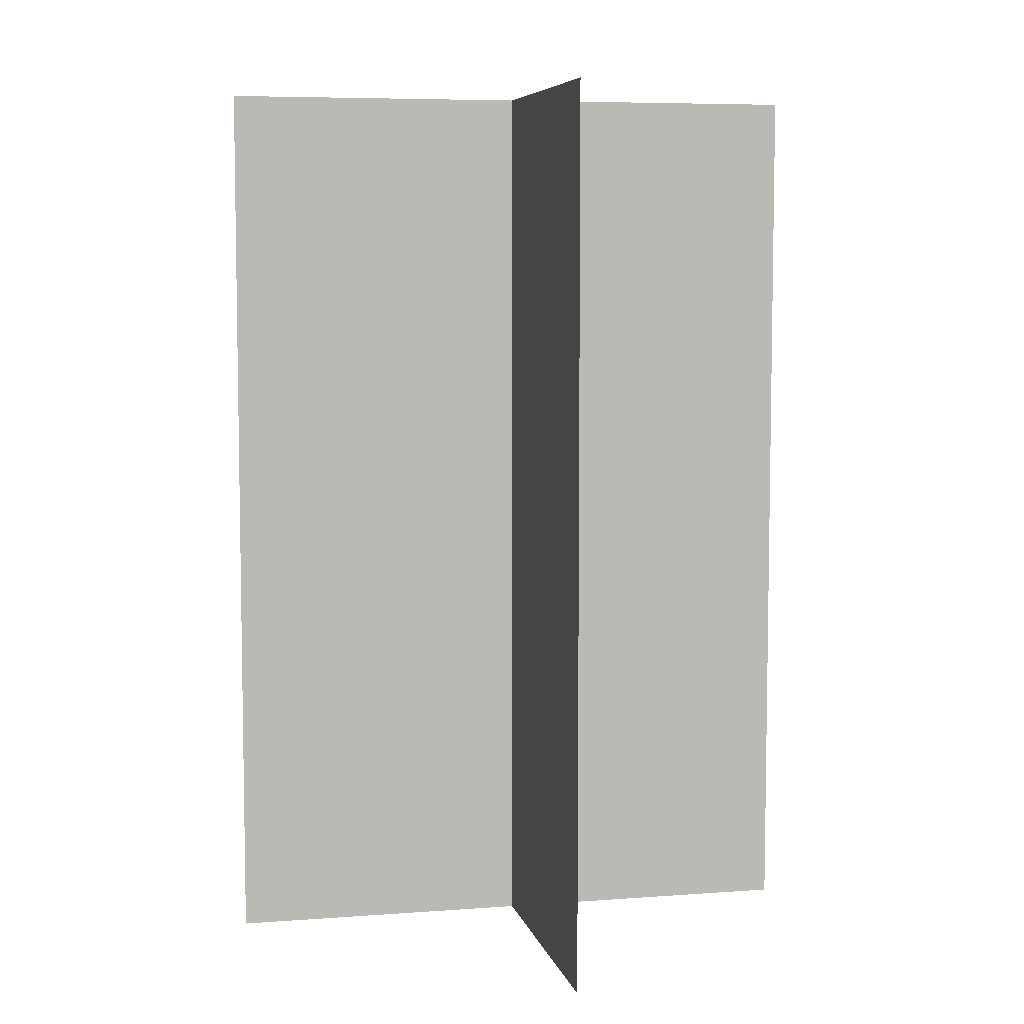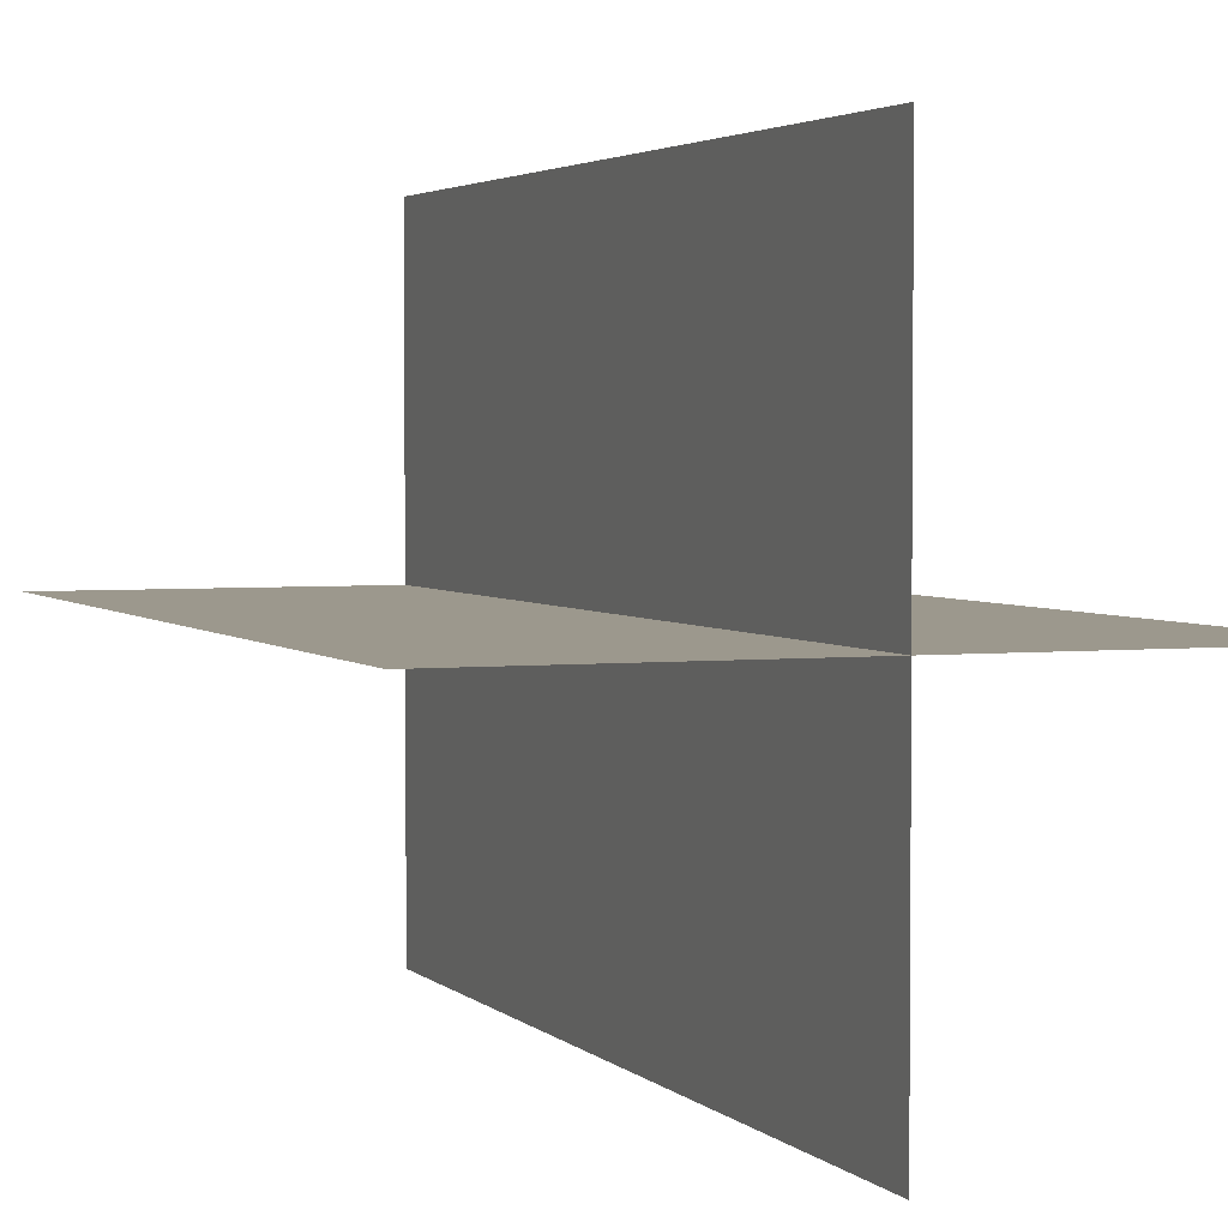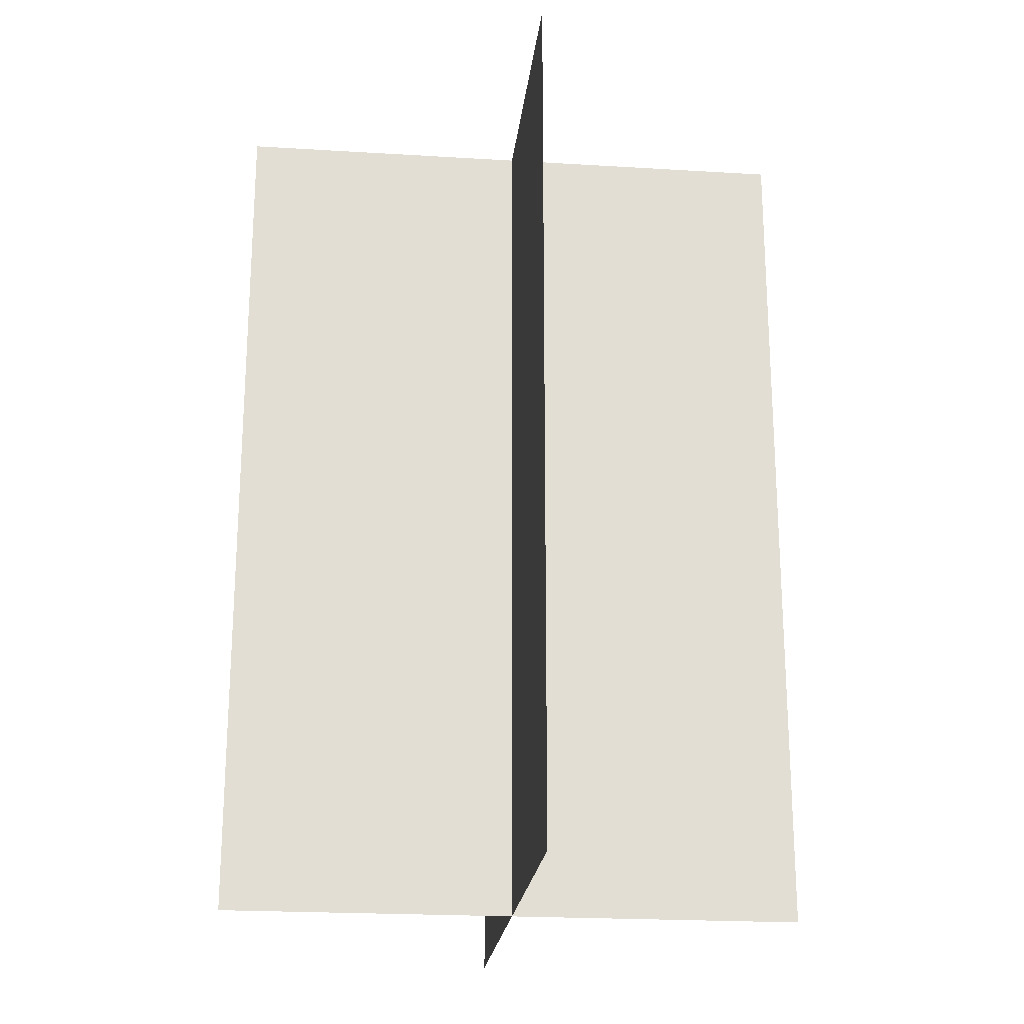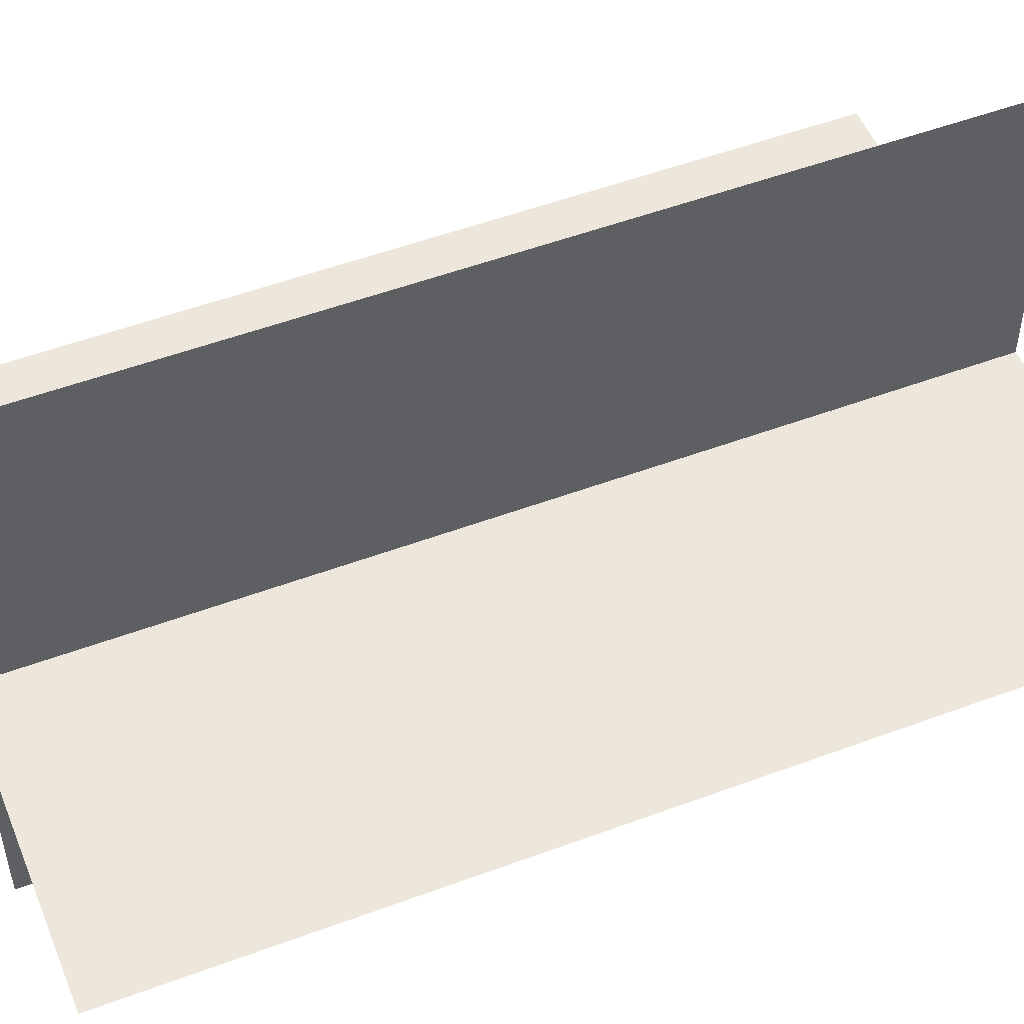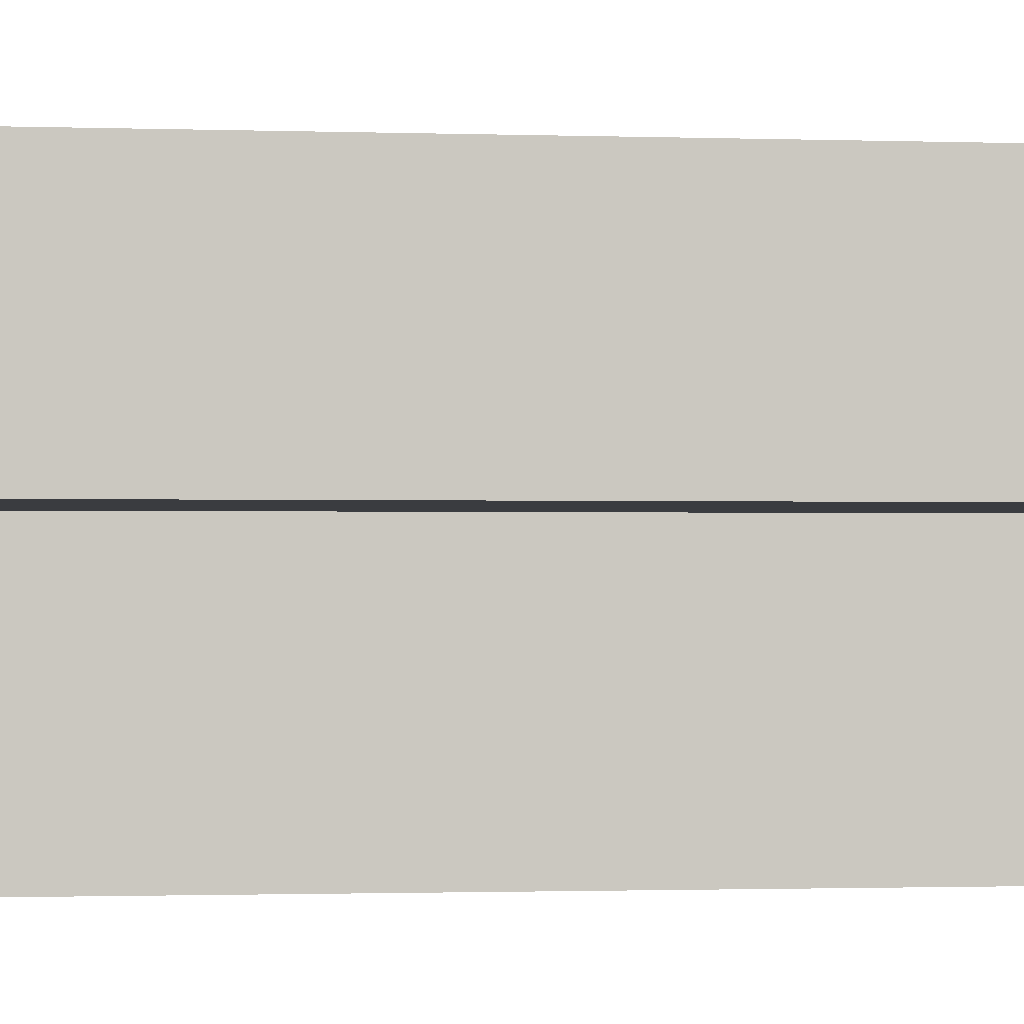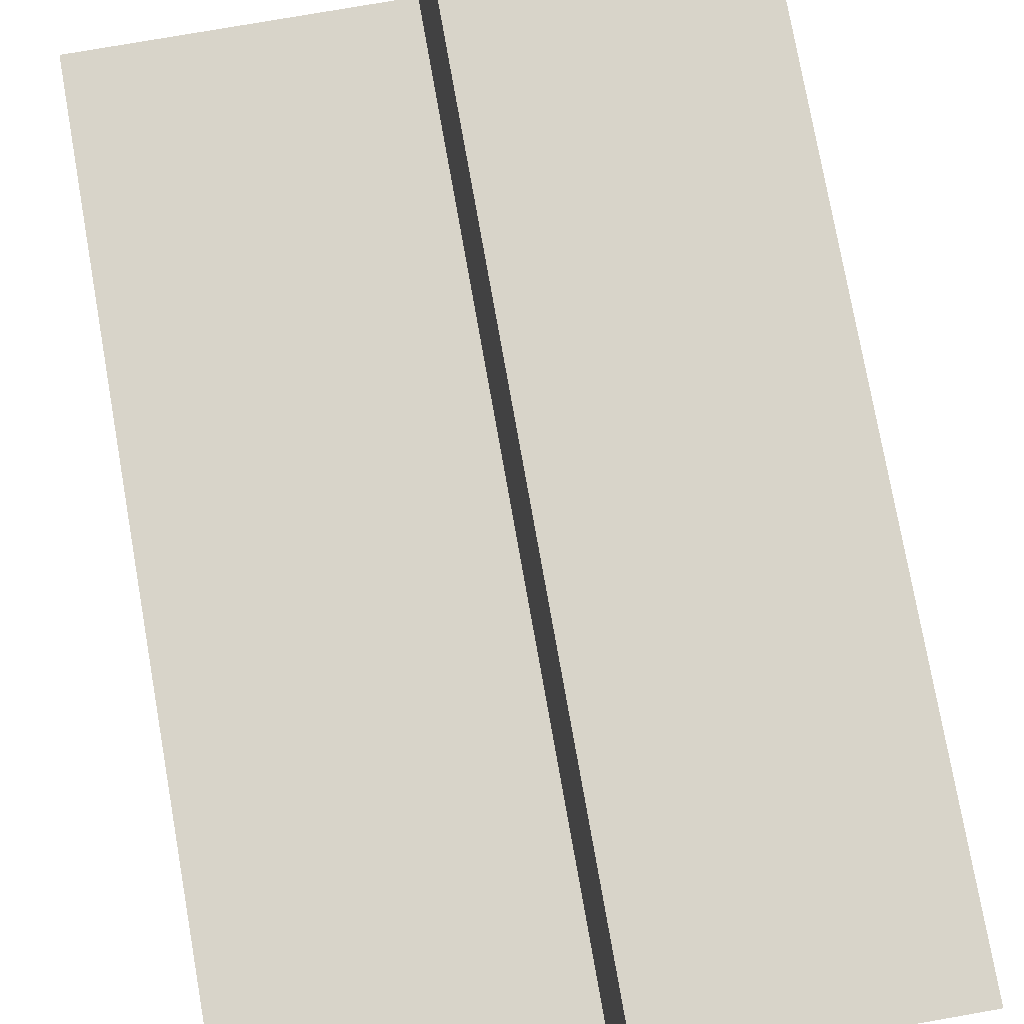
<metadata>
{"format":"obj","ext":"obj","renderer":"f3d","projection":"perspective","resolution":1024,"background":"white","views":[{"elev":6.6,"azim":-12.5,"up":"+Z"},{"elev":3.1,"azim":-21.2,"up":"+Y"},{"elev":-21.9,"azim":83.9,"up":"+Z"},{"elev":52.2,"azim":-111.9,"up":"+Y"},{"elev":-1.5,"azim":83.8,"up":"+Y"},{"elev":75.4,"azim":-10.0,"up":"+Y"}]}
</metadata>
<code>
g islands_sniper_grass_big15
v 7.476 -32.93 25
v 8.476 -32.93 25
v 8.476 -32.93 26.5
v 7.476 -32.93 26.5
v 7.976 -32.43 25
v 7.976 -33.43 25
v 7.976 -33.43 26.5
v 7.976 -32.43 26.5
g islands_sniper_grass_big15_0
f 3 2 1
f 4 3 1
f 7 6 5
f 8 7 5

</code>
